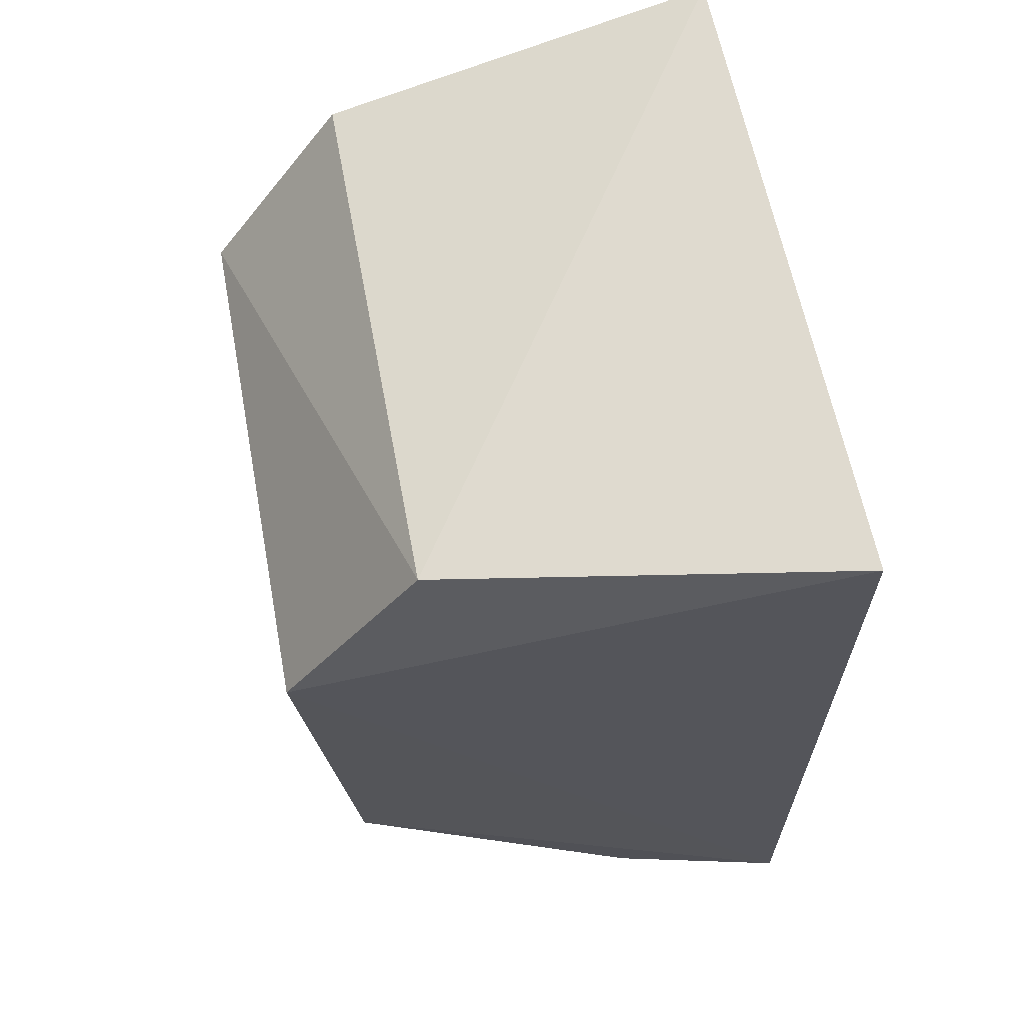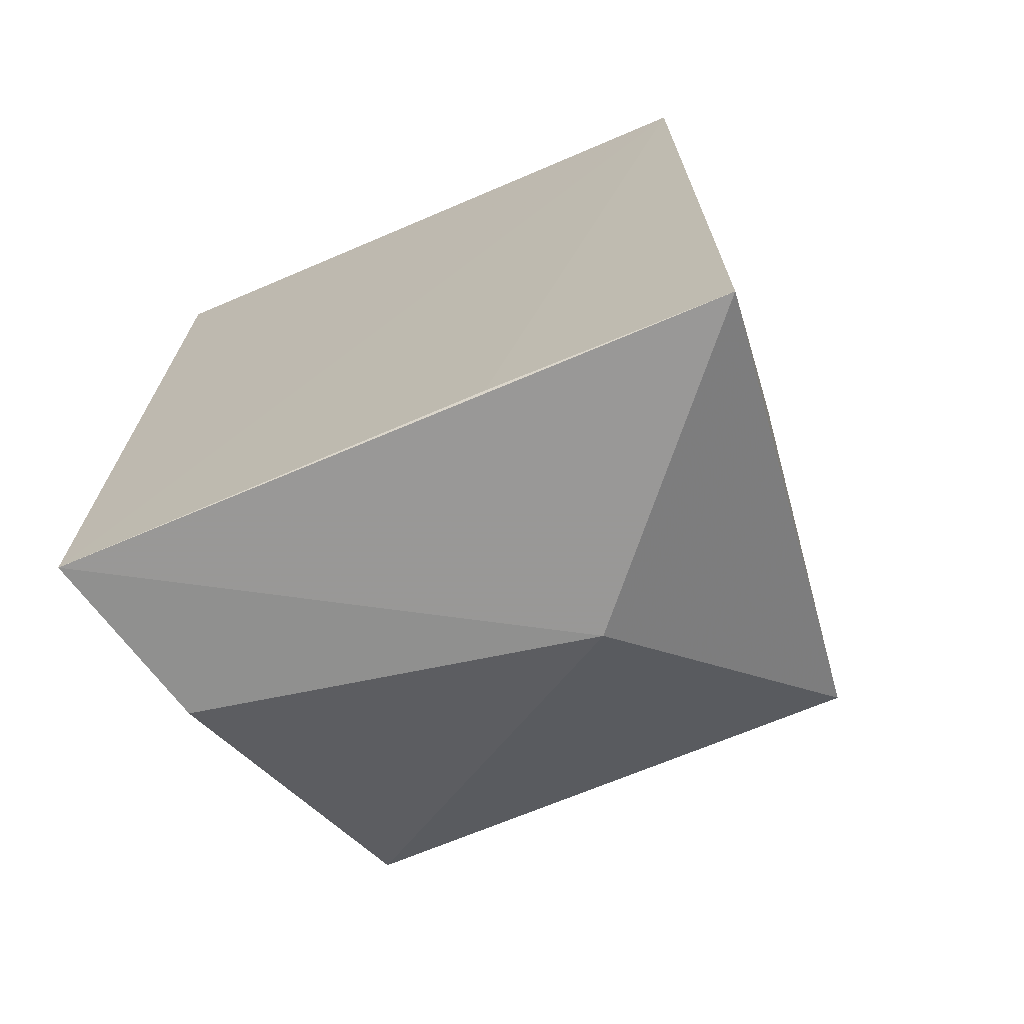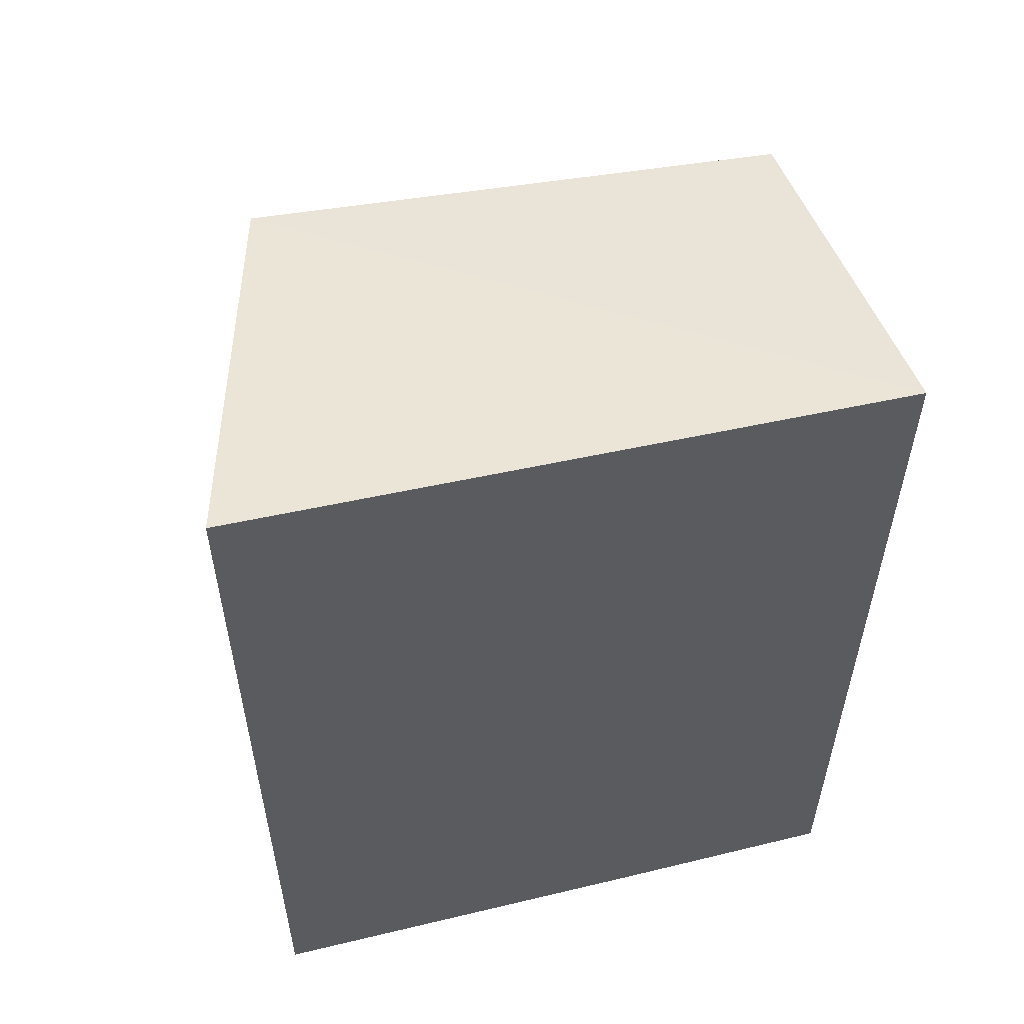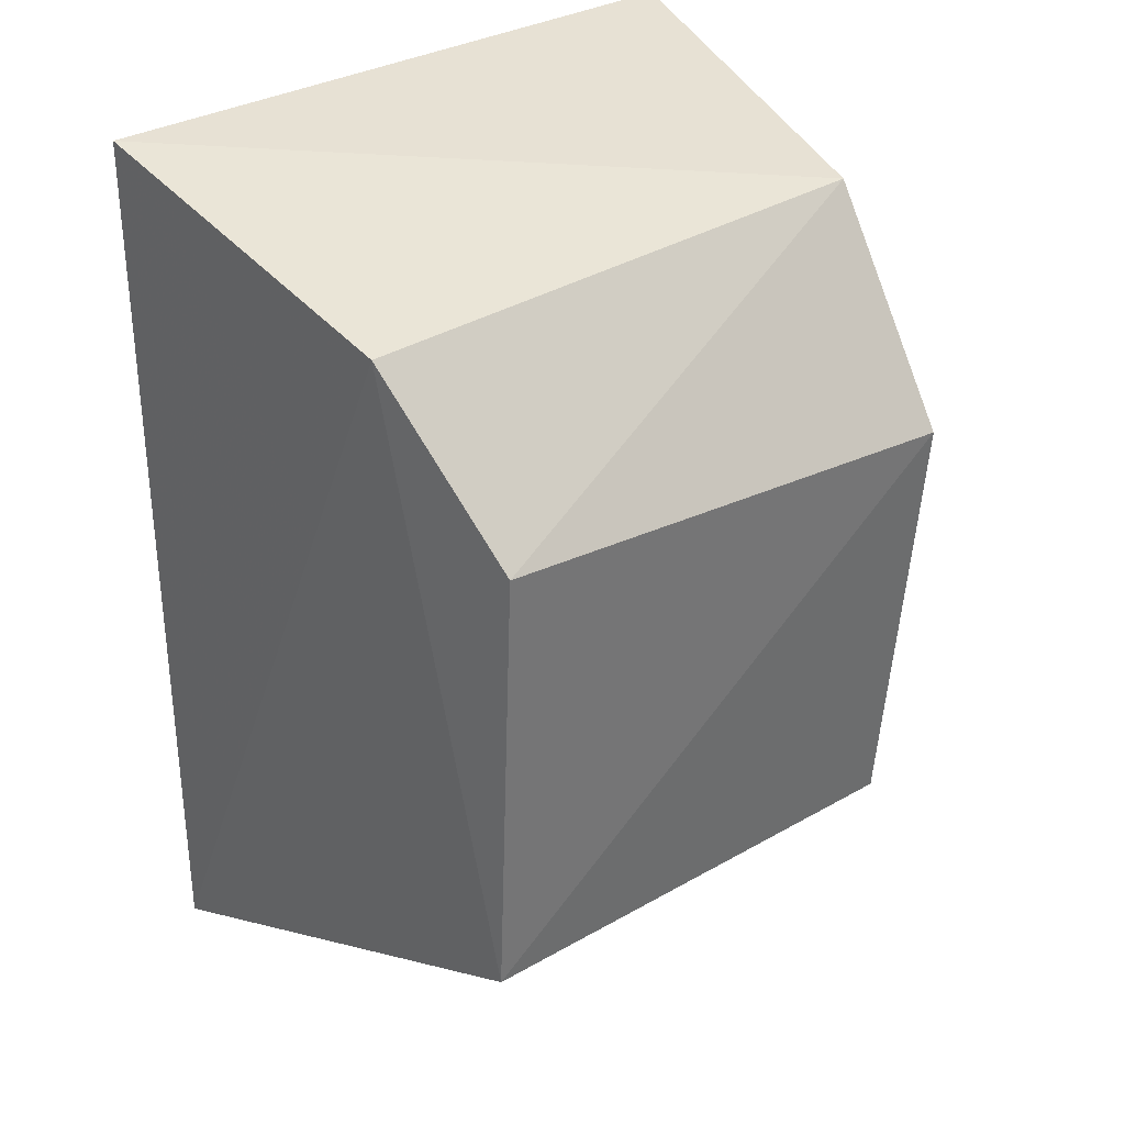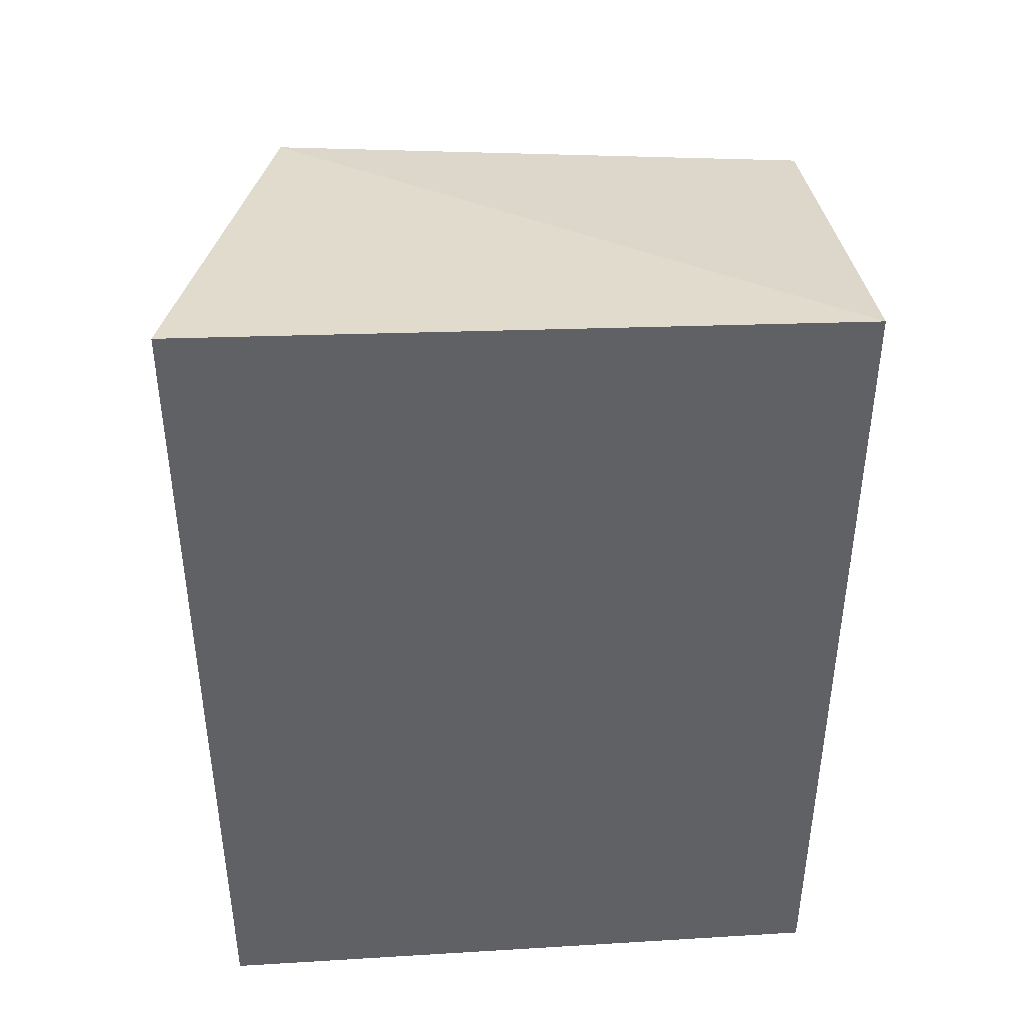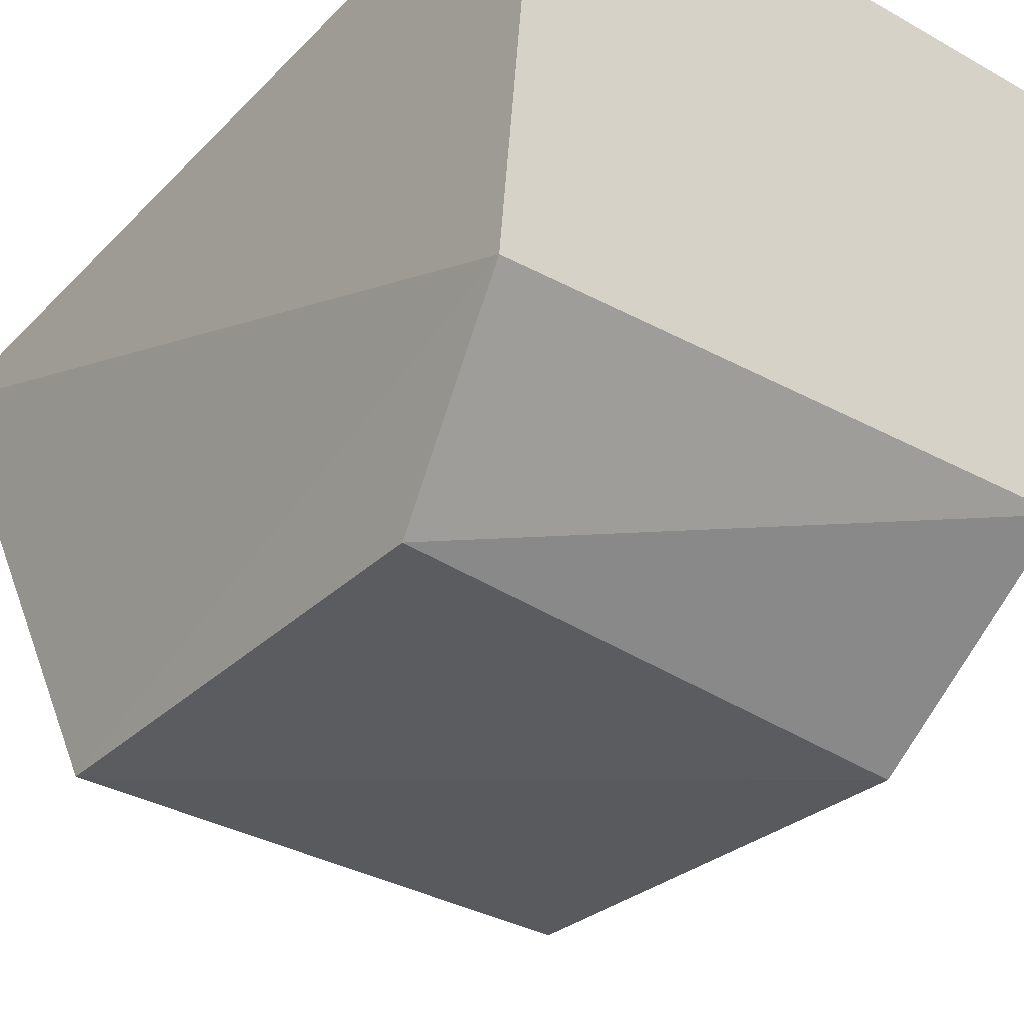
<metadata>
{"format":"obj","ext":"obj","renderer":"f3d","projection":"perspective","resolution":1024,"background":"white","views":[{"elev":64.9,"azim":-100.4,"up":"+Y"},{"elev":-70.5,"azim":24.5,"up":"+Y"},{"elev":55.6,"azim":-12.2,"up":"+Y"},{"elev":31.3,"azim":142.5,"up":"+Y"},{"elev":42.3,"azim":-1.9,"up":"+Y"},{"elev":-36.6,"azim":142.1,"up":"+Z"}]}
</metadata>
<code>
v -0.447 -0.02625 -0.01718
v -0.451 -0.01484 -0.04561
v -0.447 0.02626 -0.01691
v -0.4849 0.02676 -0.01604
v -0.4849 -0.02676 -0.01604
v -0.4796 0.02323 -0.03921
v -0.4485 0.02158 -0.03927
v -0.4606 -0.02576 -0.0318
v -0.4606 -0.02628 -0.01667
v -0.4798 0.01084 -0.04734
v -0.4801 -0.01509 -0.04451
v -0.4507 0.01214 -0.04732
v -0.4828 -0.02585 -0.02664
f 5 3 4
f 6 4 3
f 7 1 2
f 7 3 1
f 7 6 3
f 8 2 1
f 8 1 5
f 9 5 1
f 9 1 3
f 9 3 5
f 10 5 4
f 10 4 6
f 11 5 10
f 11 10 2
f 11 2 8
f 12 7 2
f 12 2 10
f 12 10 6
f 12 6 7
f 13 11 8
f 13 8 5
f 13 5 11

</code>
